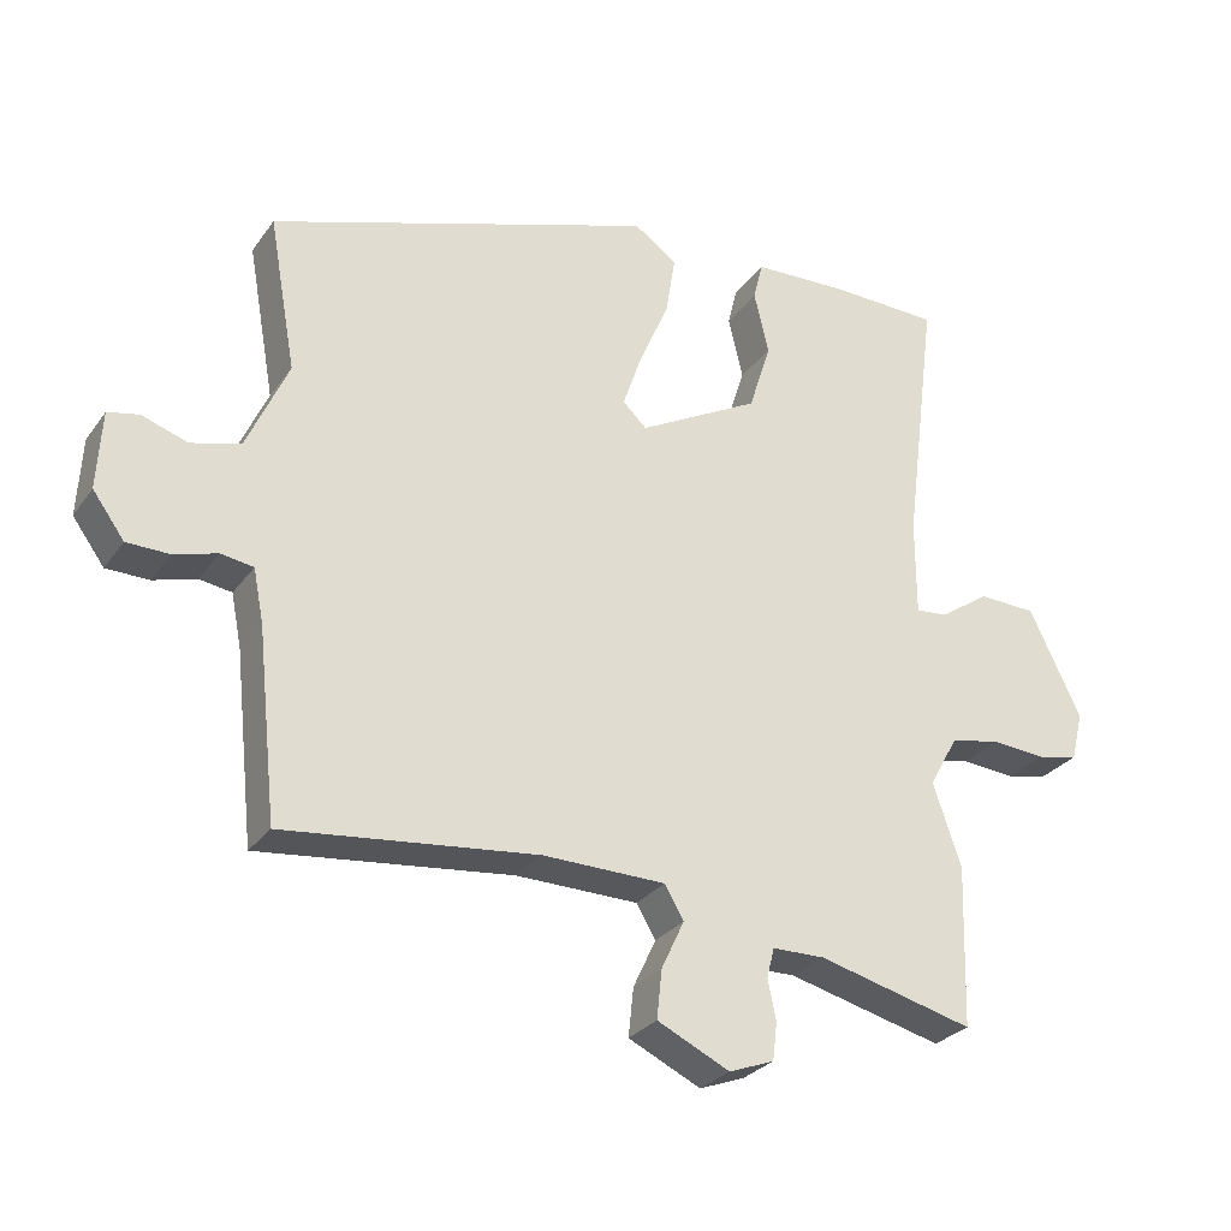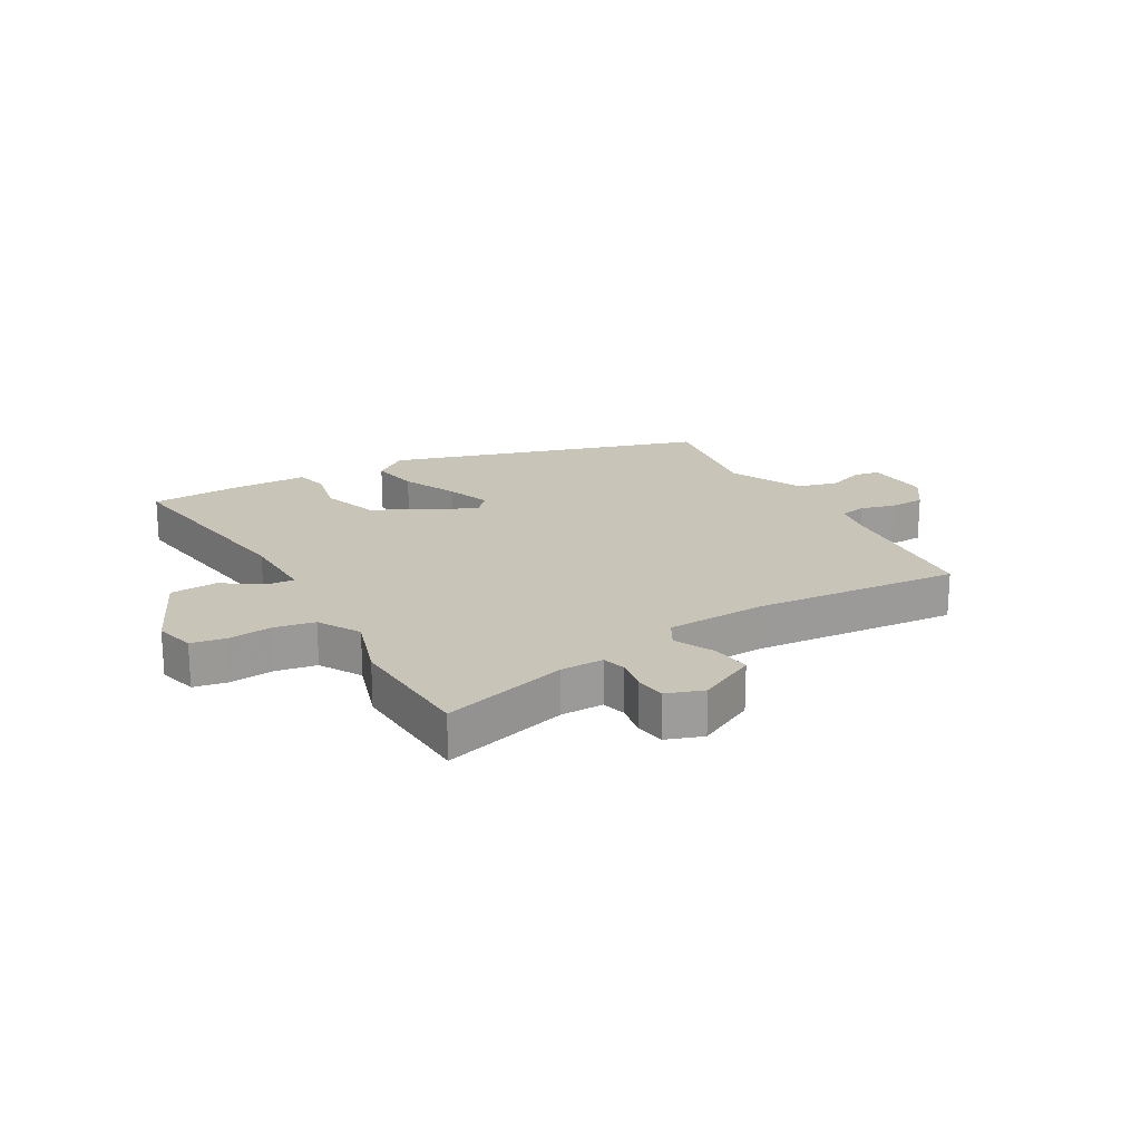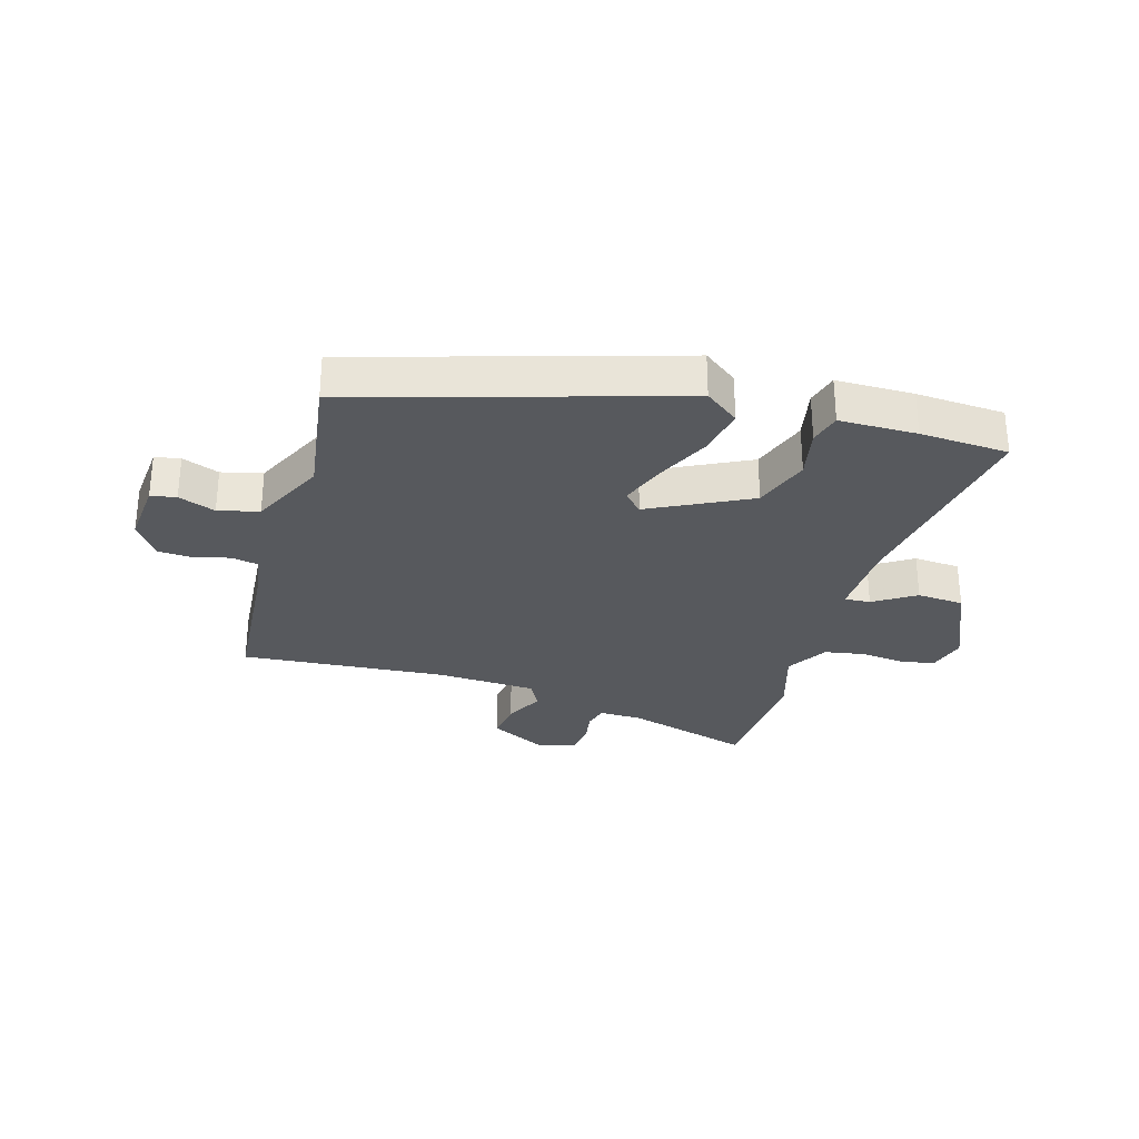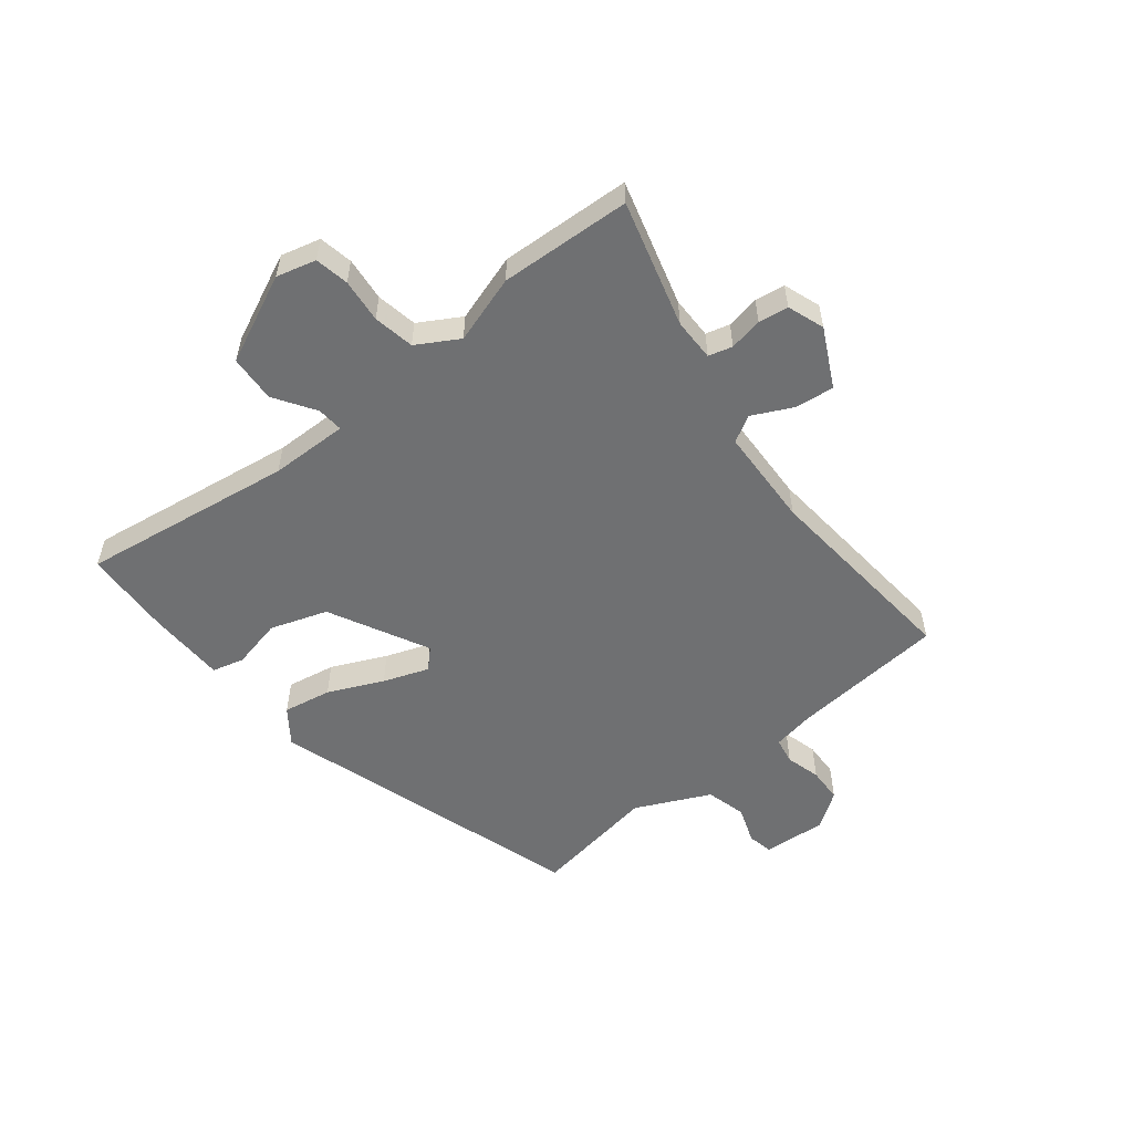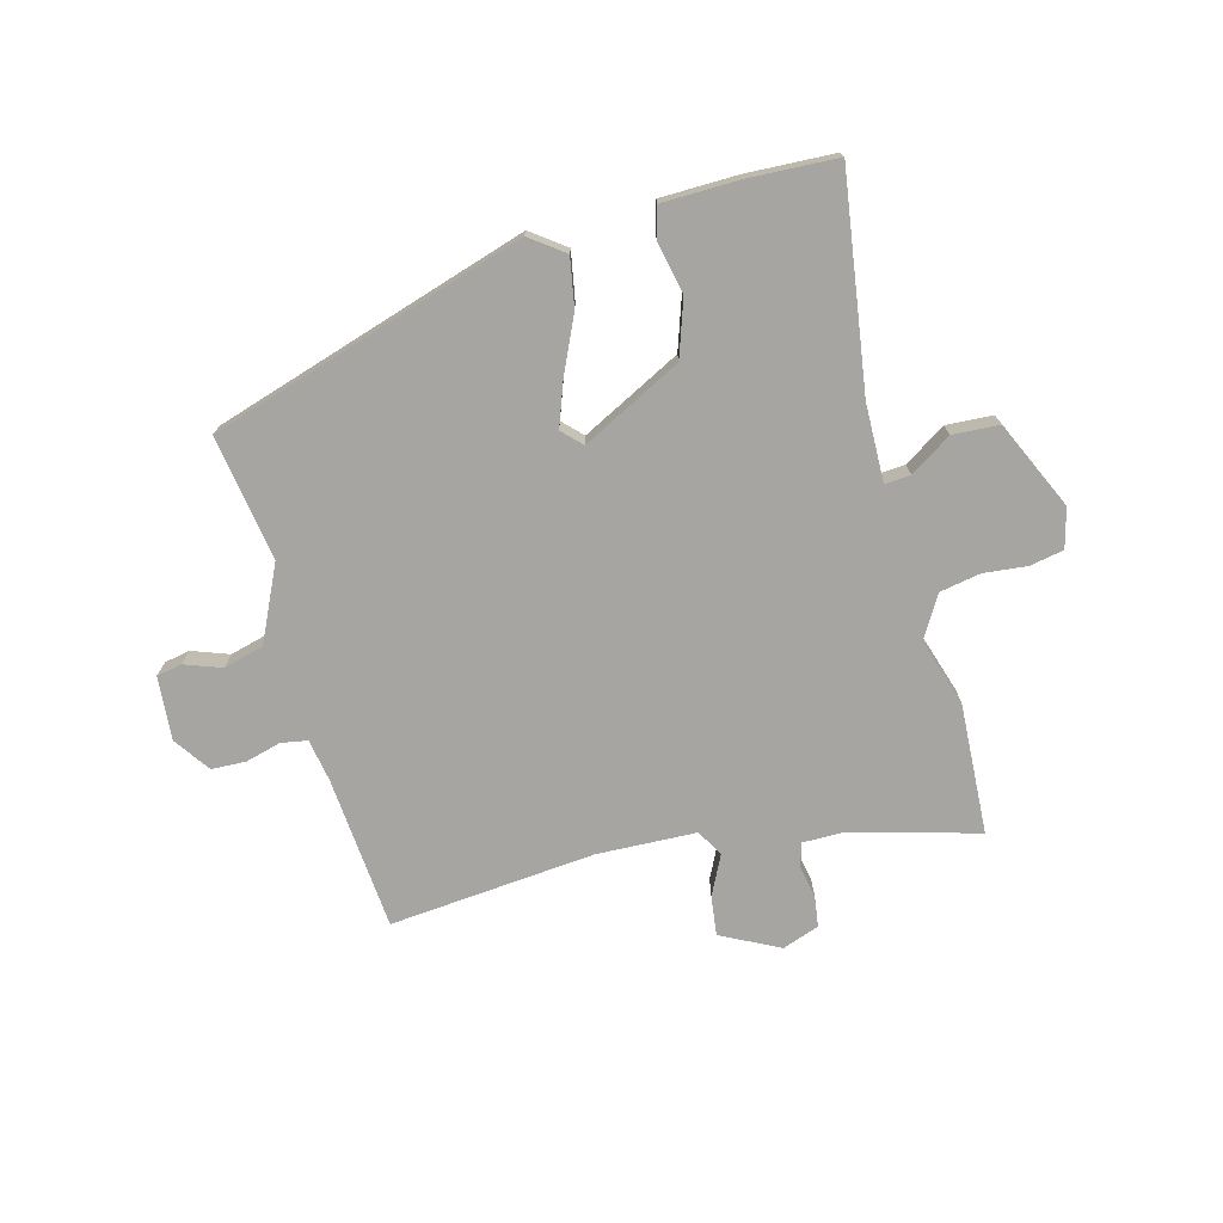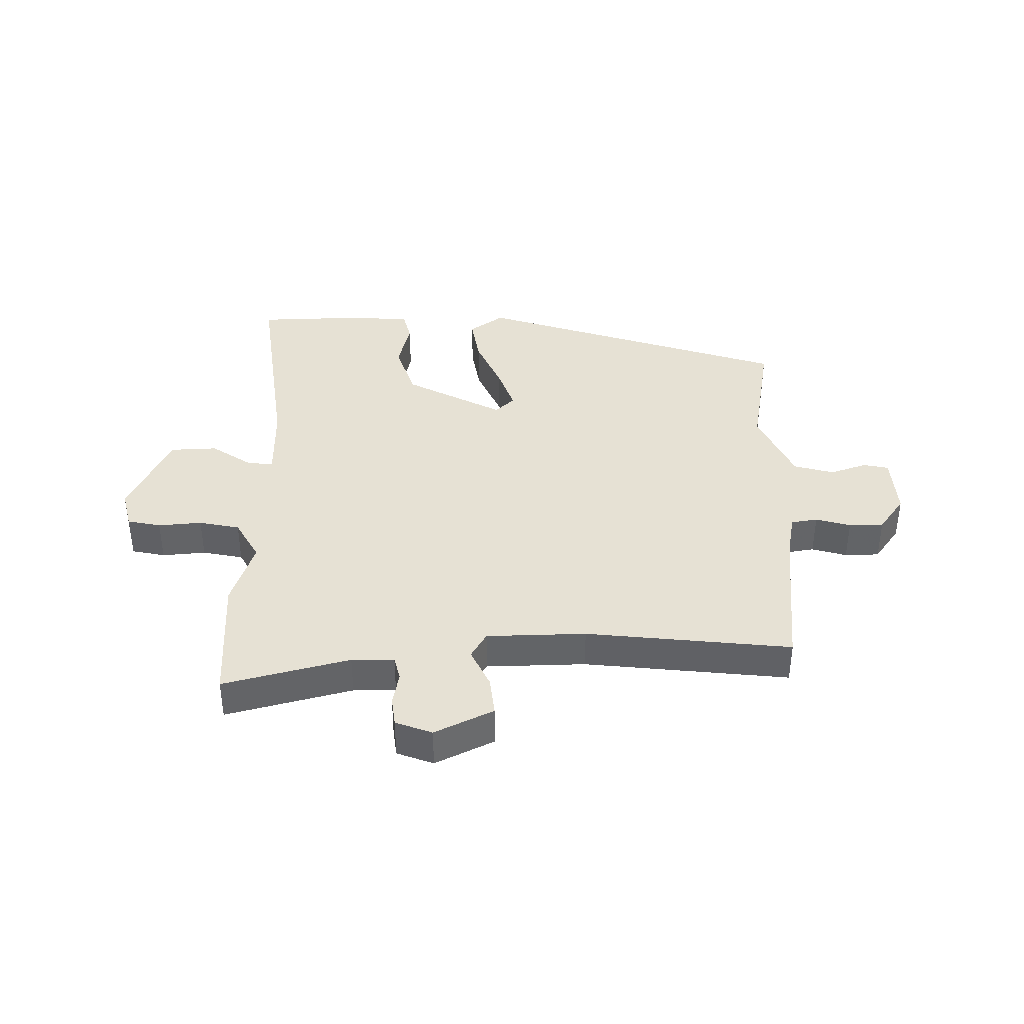
<metadata>
{"format":"obj","ext":"obj","renderer":"f3d","projection":"perspective","resolution":1024,"background":"white","views":[{"elev":-28.2,"azim":-28.4,"up":"+Z"},{"elev":20.1,"azim":149.0,"up":"+Y"},{"elev":-29.7,"azim":-18.0,"up":"+Y"},{"elev":-54.8,"azim":127.5,"up":"+Y"},{"elev":-73.8,"azim":13.8,"up":"+Y"},{"elev":39.1,"azim":179.1,"up":"+Y"}]}
</metadata>
<code>
v -0.492 0.07 0.328
v 0.03 0.07 0.502
v 0.088 0.07 0.461
v 0.075 0.07 0.38
v 0.035 0.07 0.288
v 0.009 0.07 0.212
v 0.041 0.07 0.181
v 0.205 0.07 0.269
v 0.235 0.07 0.364
v 0.215 0.07 0.448
v 0.228 0.07 0.501
v 0.357 0.07 0.506
v 0.505 0.07 0.502
v 0.46 0.07 0.147
v 0.46 0.07 0.017
v 0.503 0.07 0.021
v 0.571 0.07 0.067
v 0.649 0.07 0.064
v 0.719 0.07 -0.081
v 0.703 0.07 -0.147
v 0.647 0.07 -0.159
v 0.574 0.07 -0.153
v 0.506 0.07 -0.167
v 0.467 0.07 -0.237
v 0.505 0.07 -0.349
v 0.498 0.07 -0.567
v 0.287 0.07 -0.513
v 0.216 0.07 -0.514
v 0.206 0.07 -0.554
v 0.217 0.07 -0.609
v 0.211 0.07 -0.659
v 0.15 0.07 -0.682
v 0.052 0.07 -0.635
v 0.059 0.07 -0.569
v 0.09 0.07 -0.503
v 0.064 0.07 -0.459
v -0.102 0.07 -0.456
v -0.444 0.07 -0.494
v -0.471 0.07 -0.239
v -0.485 0.07 -0.168
v -0.529 0.07 -0.161
v -0.587 0.07 -0.178
v -0.645 0.07 -0.177
v -0.688 0.07 -0.118
v -0.682 0.07 -0.012
v -0.64 0.07 -0.003
v -0.578 0.07 -0.024
v -0.511 0.07 -0.005
v -0.455 0.07 0.12
v -0.492 0 0.328
v 0.03 0 0.502
v 0.088 0 0.461
v 0.075 0 0.38
v 0.035 0 0.288
v 0.009 0 0.212
v 0.041 0 0.181
v 0.205 0 0.269
v 0.235 0 0.364
v 0.215 0 0.448
v 0.228 0 0.501
v 0.357 0 0.506
v 0.505 0 0.502
v 0.46 0 0.147
v 0.46 0 0.017
v 0.503 0 0.021
v 0.571 0 0.067
v 0.649 0 0.064
v 0.719 0 -0.081
v 0.703 0 -0.147
v 0.647 0 -0.159
v 0.574 0 -0.153
v 0.506 0 -0.167
v 0.467 0 -0.237
v 0.505 0 -0.349
v 0.498 0 -0.567
v 0.287 0 -0.513
v 0.216 0 -0.514
v 0.206 0 -0.554
v 0.217 0 -0.609
v 0.211 0 -0.659
v 0.15 0 -0.682
v 0.052 0 -0.635
v 0.059 0 -0.569
v 0.09 0 -0.503
v 0.064 0 -0.459
v -0.102 0 -0.456
v -0.444 0 -0.494
v -0.471 0 -0.239
v -0.485 0 -0.168
v -0.529 0 -0.161
v -0.587 0 -0.178
v -0.645 0 -0.177
v -0.688 0 -0.118
v -0.682 0 -0.012
v -0.64 0 -0.003
v -0.578 0 -0.024
v -0.511 0 -0.005
v -0.455 0 0.12
f 44 45 46 47
f 44 47 48
f 41 42 43 44
f 40 41 44 48
f 39 40 48 49
f 37 38 39 49
f 32 33 34 35
f 30 31 32 35
f 29 30 35 36
f 28 29 36
f 27 28 36
f 24 25 26 27
f 23 24 27 36
f 19 20 21 22
f 19 22 23
f 16 17 18 19
f 15 16 19 23
f 11 12 13 14
f 9 10 11 14
f 8 9 14 15
f 7 8 15 23
f 2 3 4 5
f 2 5 6
f 1 2 6
f 49 1 6 7
f 36 37 49
f 7 23 36 49
f 96 95 94 93
f 97 96 93
f 93 92 91 90
f 97 93 90 89
f 98 97 89 88
f 98 88 87 86
f 84 83 82 81
f 84 81 80 79
f 85 84 79 78
f 85 78 77
f 85 77 76
f 76 75 74 73
f 85 76 73 72
f 71 70 69 68
f 72 71 68
f 68 67 66 65
f 72 68 65 64
f 63 62 61 60
f 63 60 59 58
f 64 63 58 57
f 72 64 57 56
f 54 53 52 51
f 55 54 51
f 55 51 50
f 56 55 50 98
f 98 86 85
f 98 85 72 56
f 1 50 51 2
f 2 51 52 3
f 3 52 53 4
f 4 53 54 5
f 5 54 55 6
f 6 55 56 7
f 7 56 57 8
f 8 57 58 9
f 9 58 59 10
f 10 59 60 11
f 11 60 61 12
f 12 61 62 13
f 13 62 63 14
f 14 63 64 15
f 15 64 65 16
f 16 65 66 17
f 17 66 67 18
f 18 67 68 19
f 19 68 69 20
f 20 69 70 21
f 21 70 71 22
f 22 71 72 23
f 23 72 73 24
f 24 73 74 25
f 25 74 75 26
f 26 75 76 27
f 27 76 77 28
f 28 77 78 29
f 29 78 79 30
f 30 79 80 31
f 31 80 81 32
f 32 81 82 33
f 33 82 83 34
f 34 83 84 35
f 35 84 85 36
f 36 85 86 37
f 37 86 87 38
f 38 87 88 39
f 39 88 89 40
f 40 89 90 41
f 41 90 91 42
f 42 91 92 43
f 43 92 93 44
f 44 93 94 45
f 45 94 95 46
f 46 95 96 47
f 47 96 97 48
f 48 97 98 49
f 49 98 50 1

</code>
